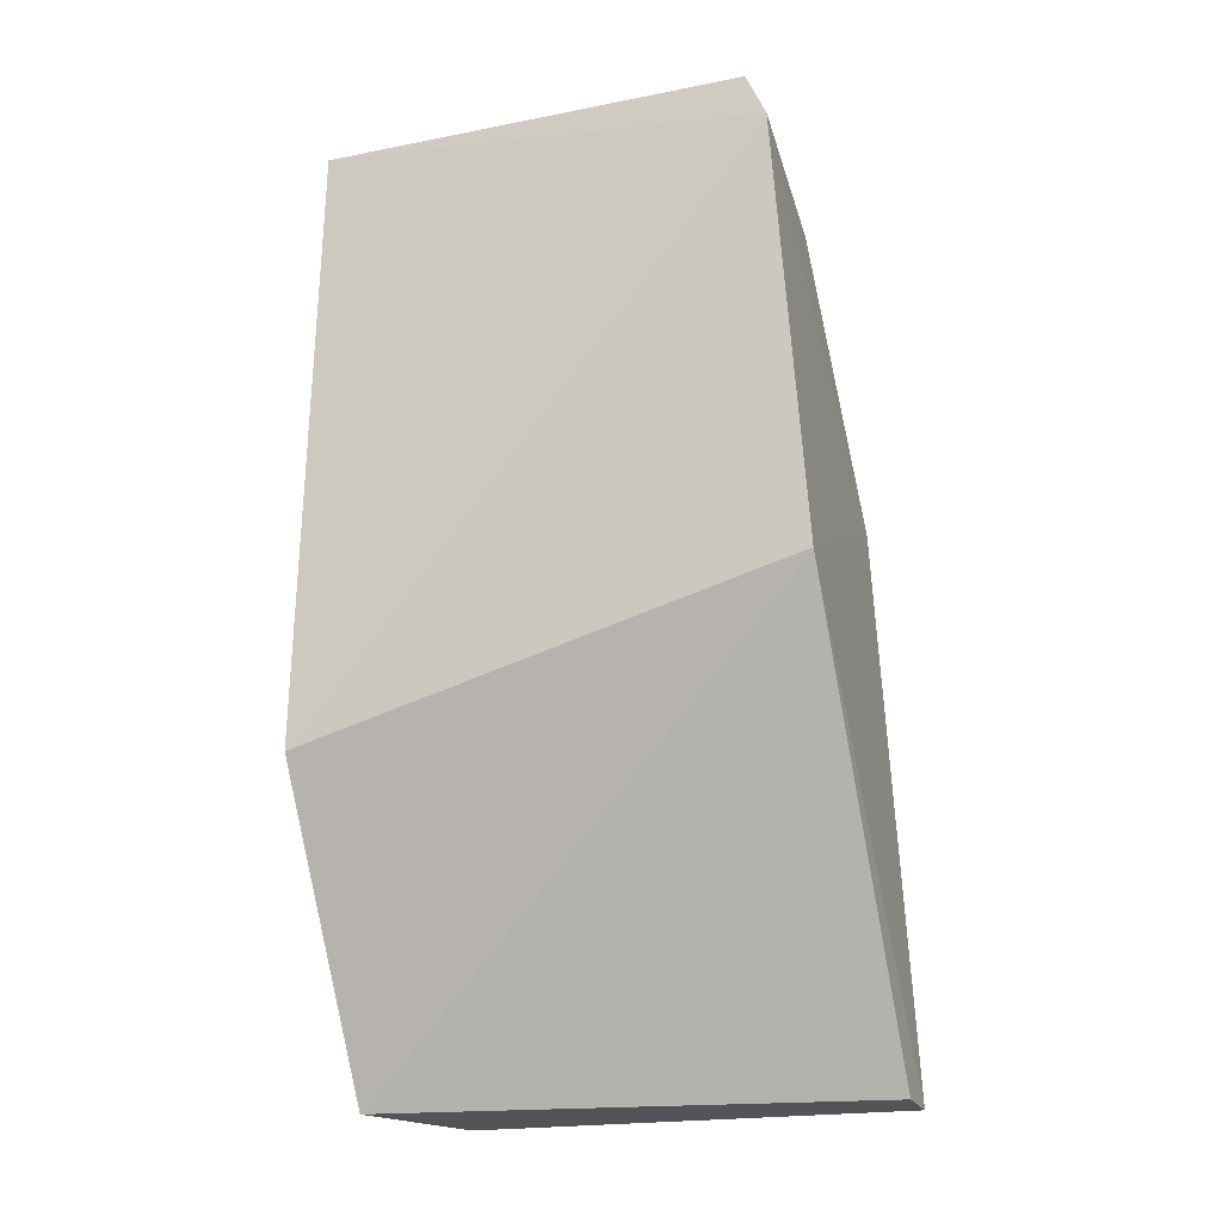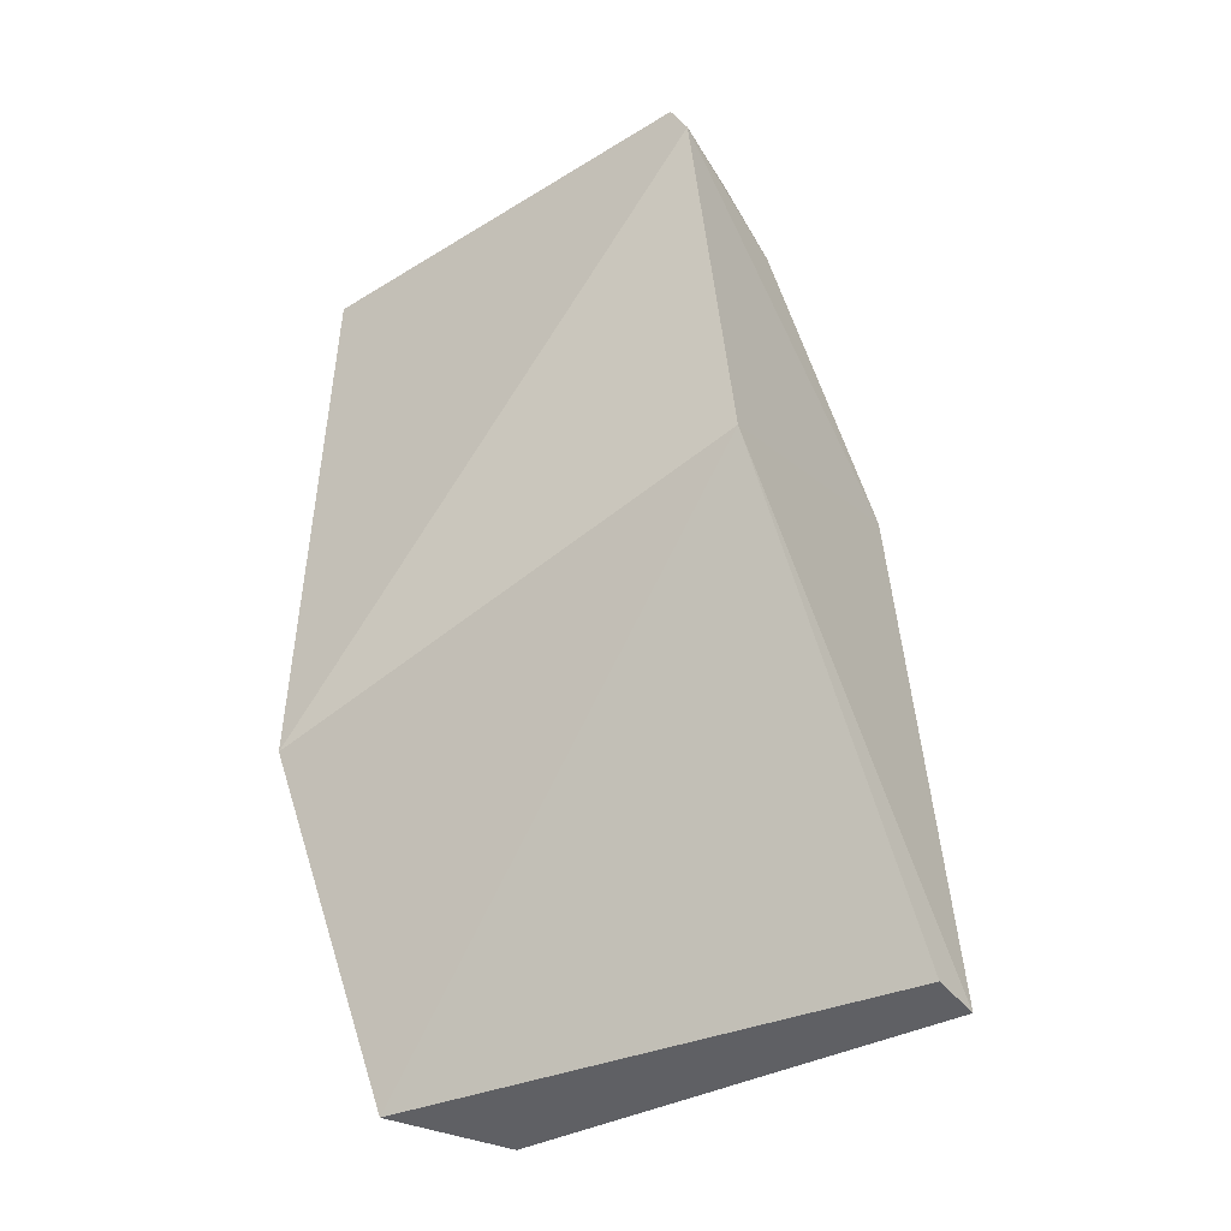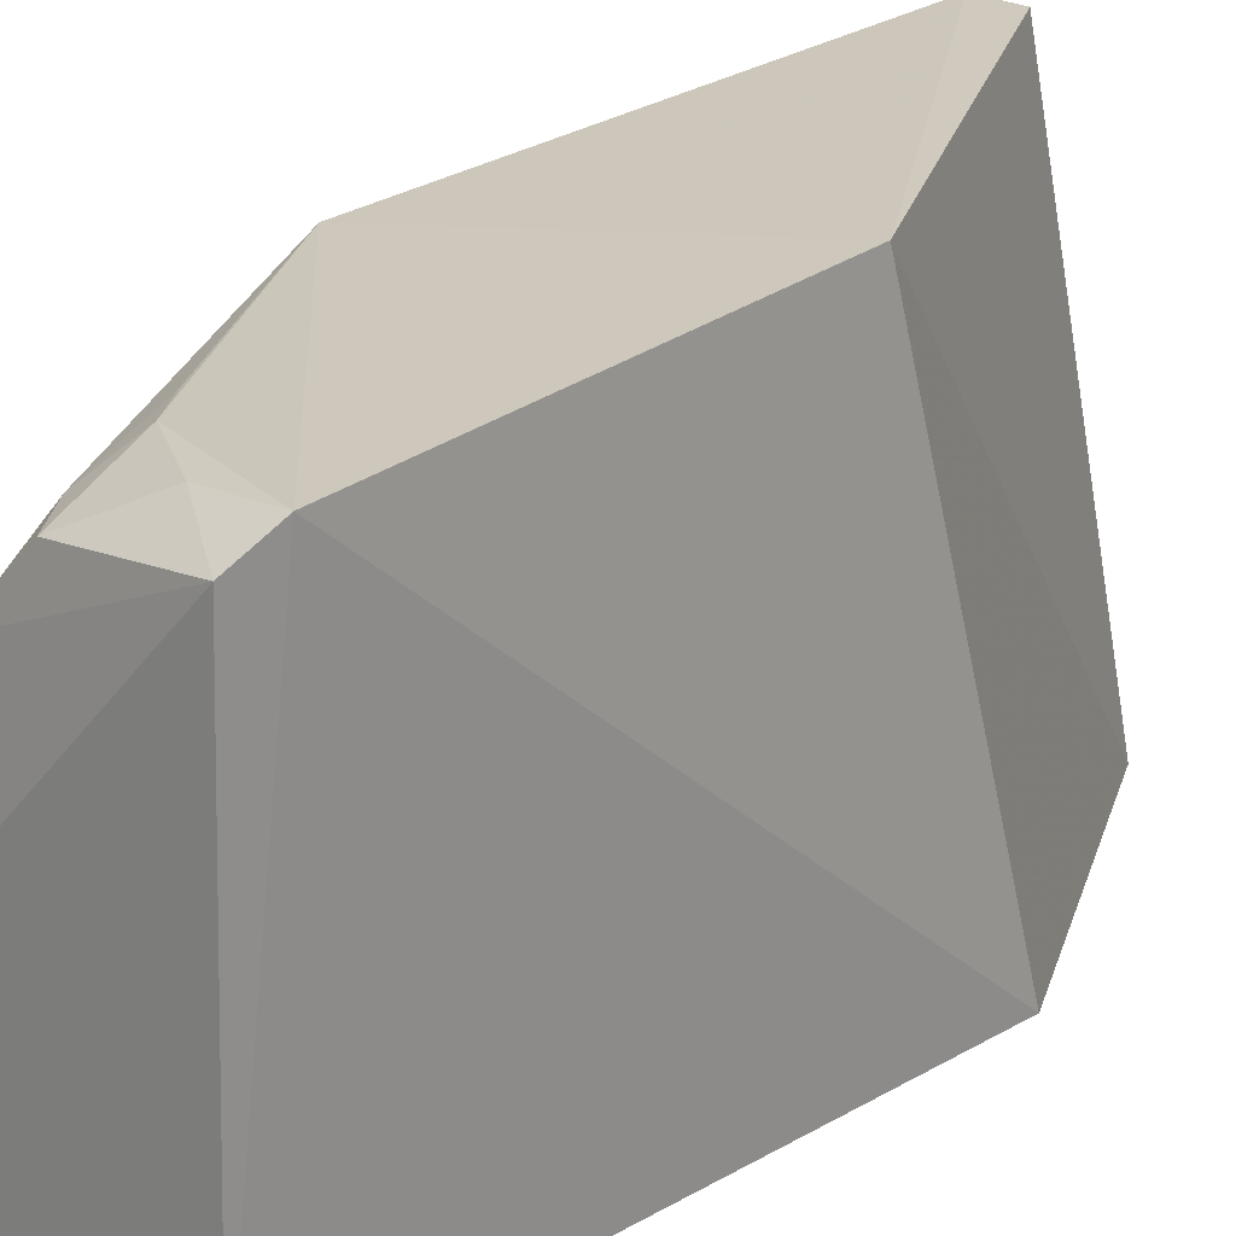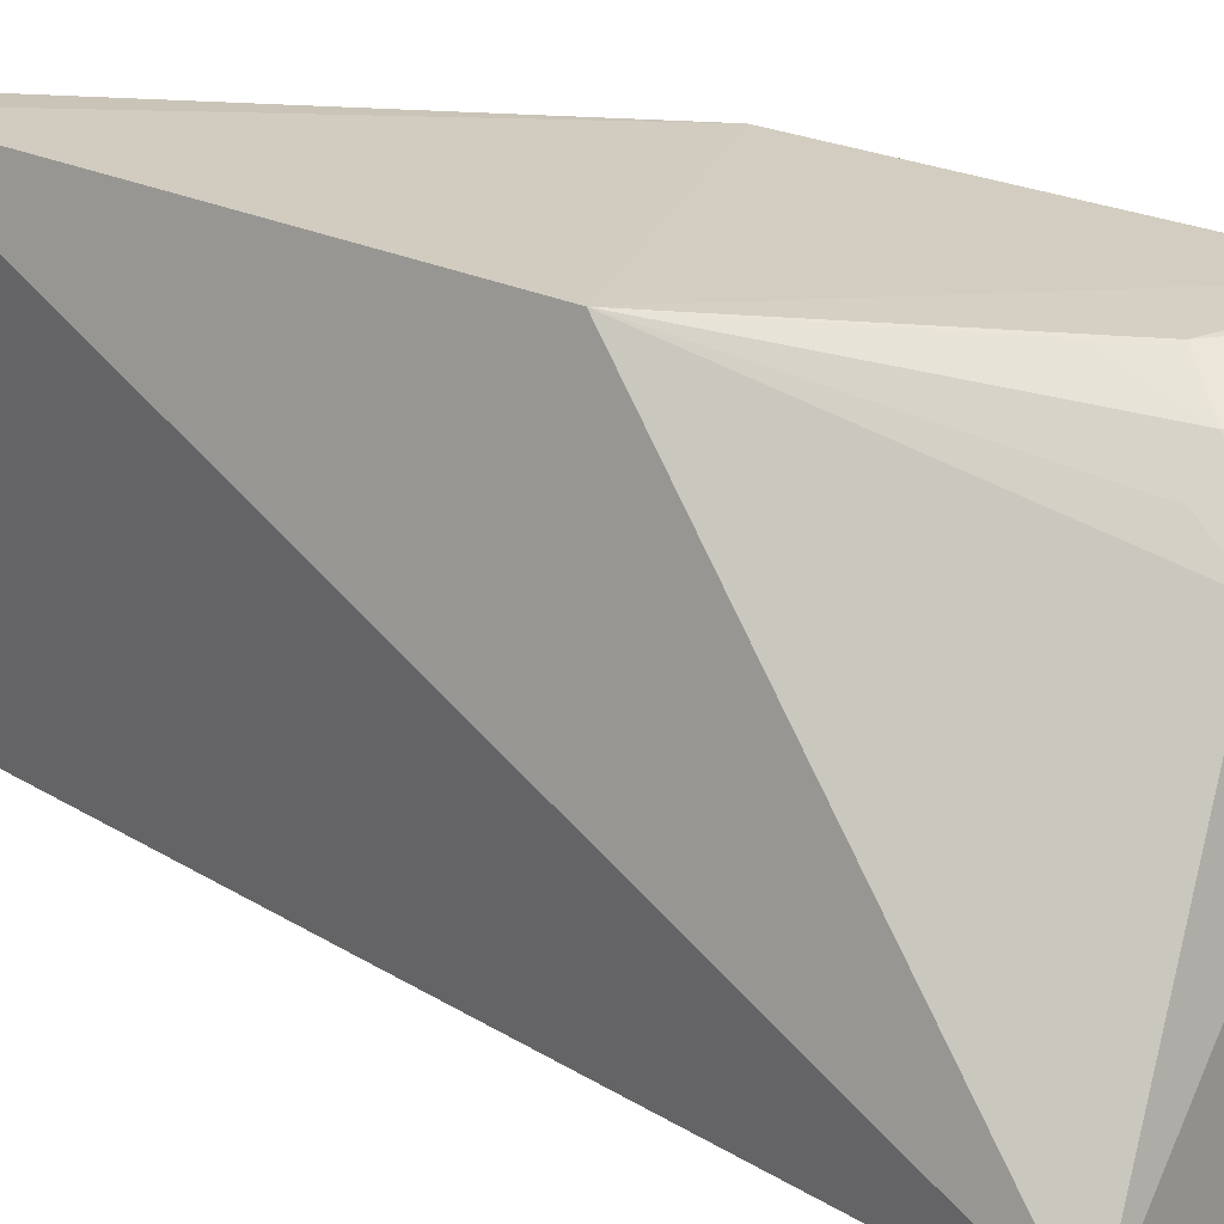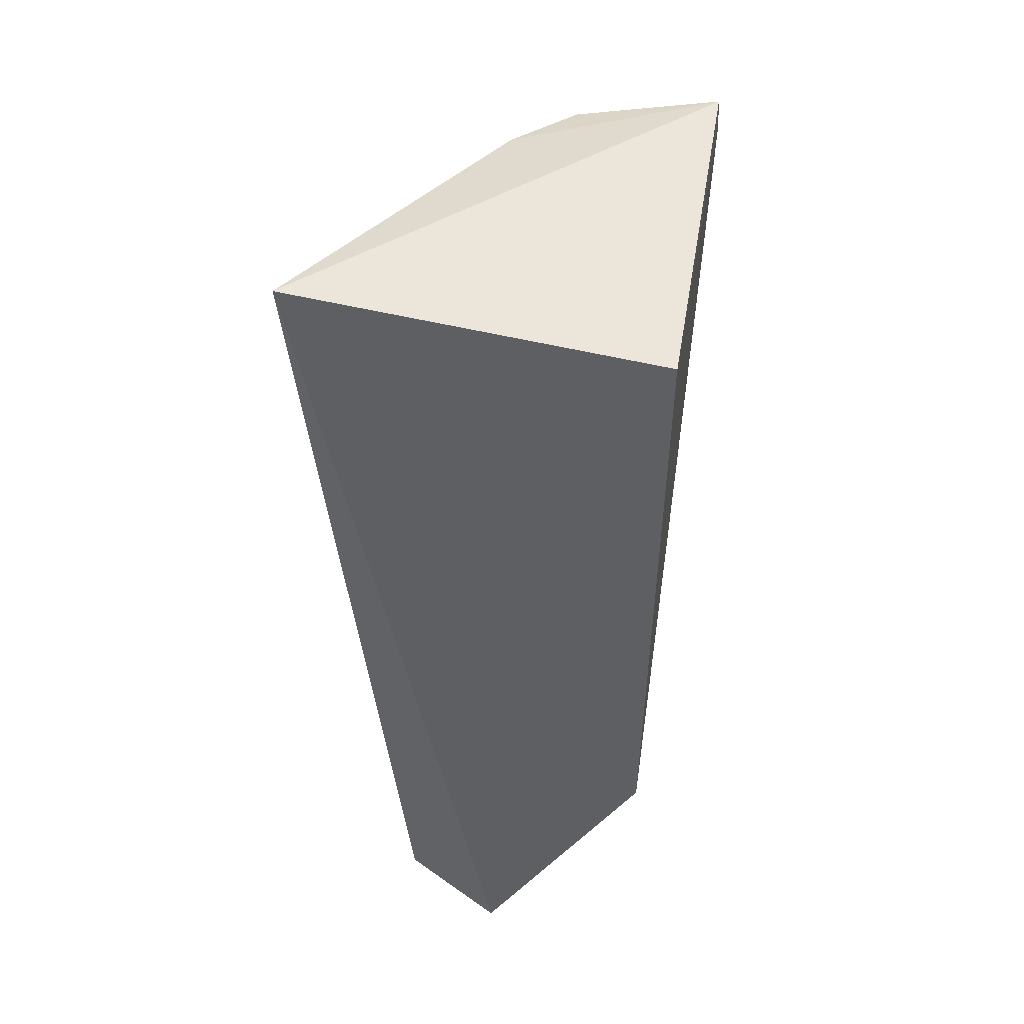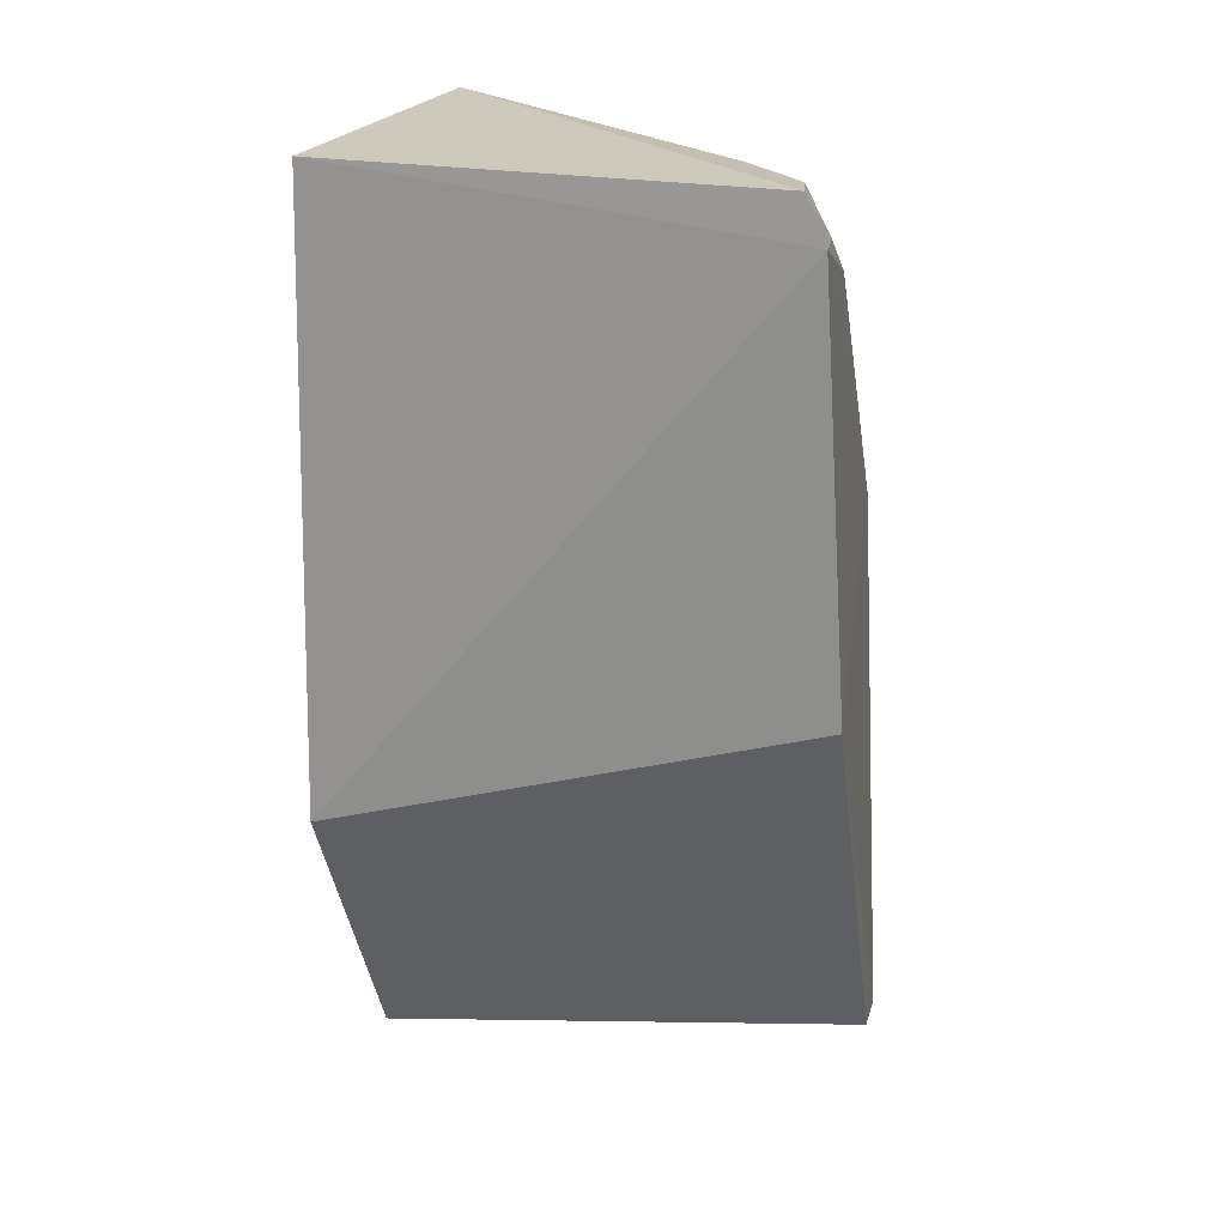
<metadata>
{"format":"obj","ext":"obj","renderer":"f3d","projection":"perspective","resolution":1024,"background":"white","views":[{"elev":-22.0,"azim":110.9,"up":"+Z"},{"elev":-43.7,"azim":126.2,"up":"+Z"},{"elev":23.0,"azim":44.7,"up":"+Y"},{"elev":20.0,"azim":-48.6,"up":"+Y"},{"elev":46.2,"azim":8.8,"up":"+Z"},{"elev":19.3,"azim":104.2,"up":"+Z"}]}
</metadata>
<code>
v -0.003633 0.02143 0.01327
v -0.003681 0.01525 0.01345
v -0.00376 0.01504 0.004717
v -0.008389 0.02202 0.0005024
v -0.008928 0.01566 0.01371
v -0.004012 0.02202 0.006572
v -0.003617 0.02171 0.01263
v -0.008115 0.02168 0.008473
v -0.007643 0.01602 0.0004741
v -0.007641 0.02202 0.0005188
v -0.006537 0.02016 0.01317
v -0.00575 0.02159 0.01199
v -0.006114 0.01512 0.0005055
v -0.004751 0.02158 0.01256
v -0.006098 0.02113 0.01253
v -0.00619 0.02158 0.01141
v -0.006489 0.02067 0.01254
v -0.005692 0.02108 0.01306
f 5 2 1
f 5 3 2
f 7 1 2
f 7 2 3
f 7 3 6
f 8 4 5
f 8 7 6
f 8 6 4
f 9 5 4
f 10 4 6
f 10 9 4
f 11 8 5
f 11 5 1
f 12 7 8
f 13 3 5
f 13 5 9
f 13 9 10
f 13 10 6
f 13 6 3
f 14 1 7
f 14 7 12
f 16 15 12
f 16 12 8
f 16 8 15
f 17 15 8
f 17 8 11
f 17 11 15
f 18 14 12
f 18 12 15
f 18 1 14
f 18 15 11
f 18 11 1

</code>
